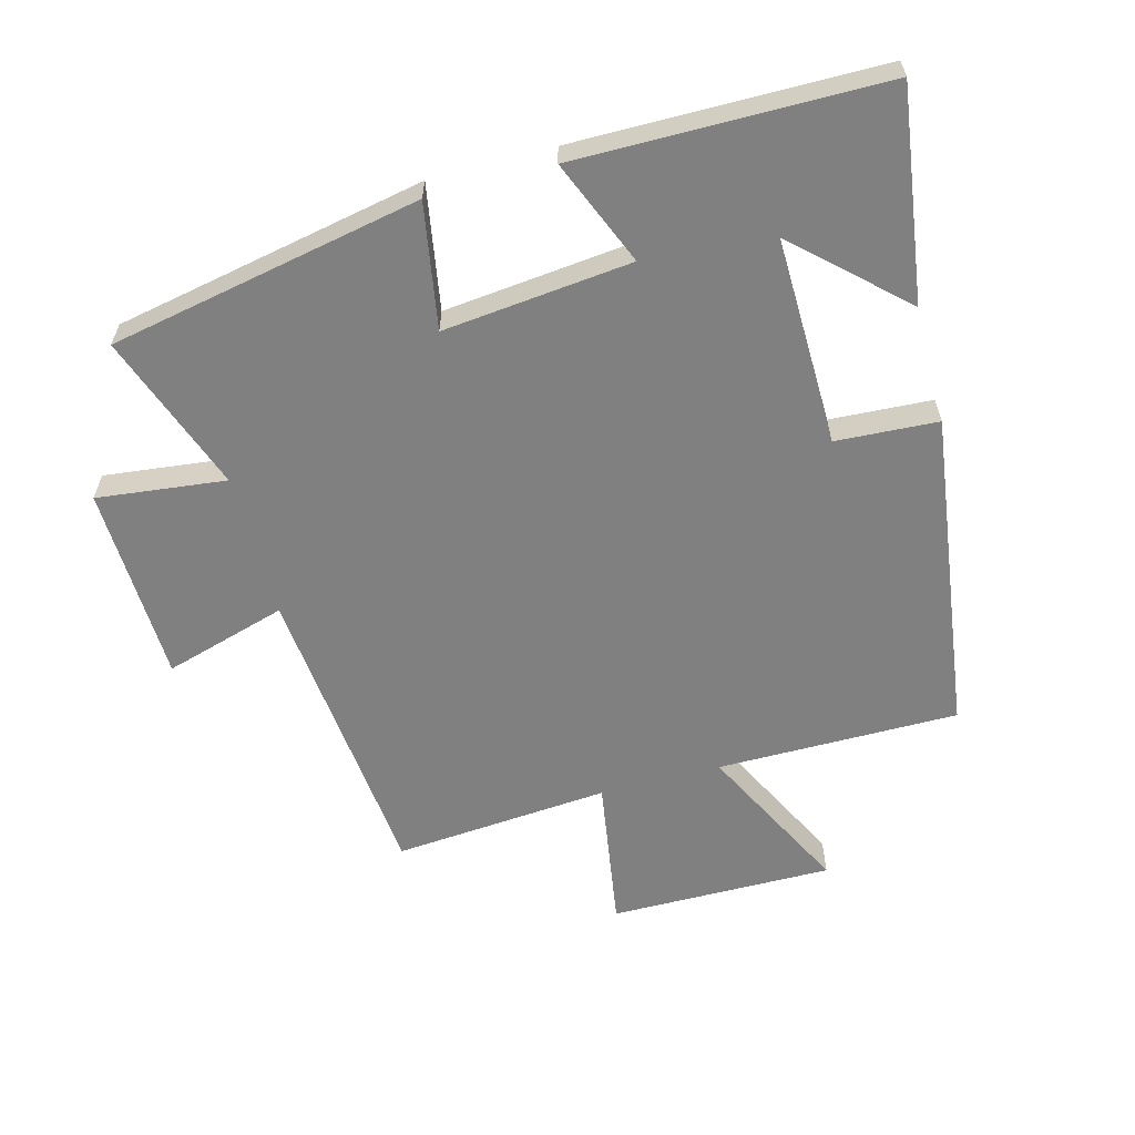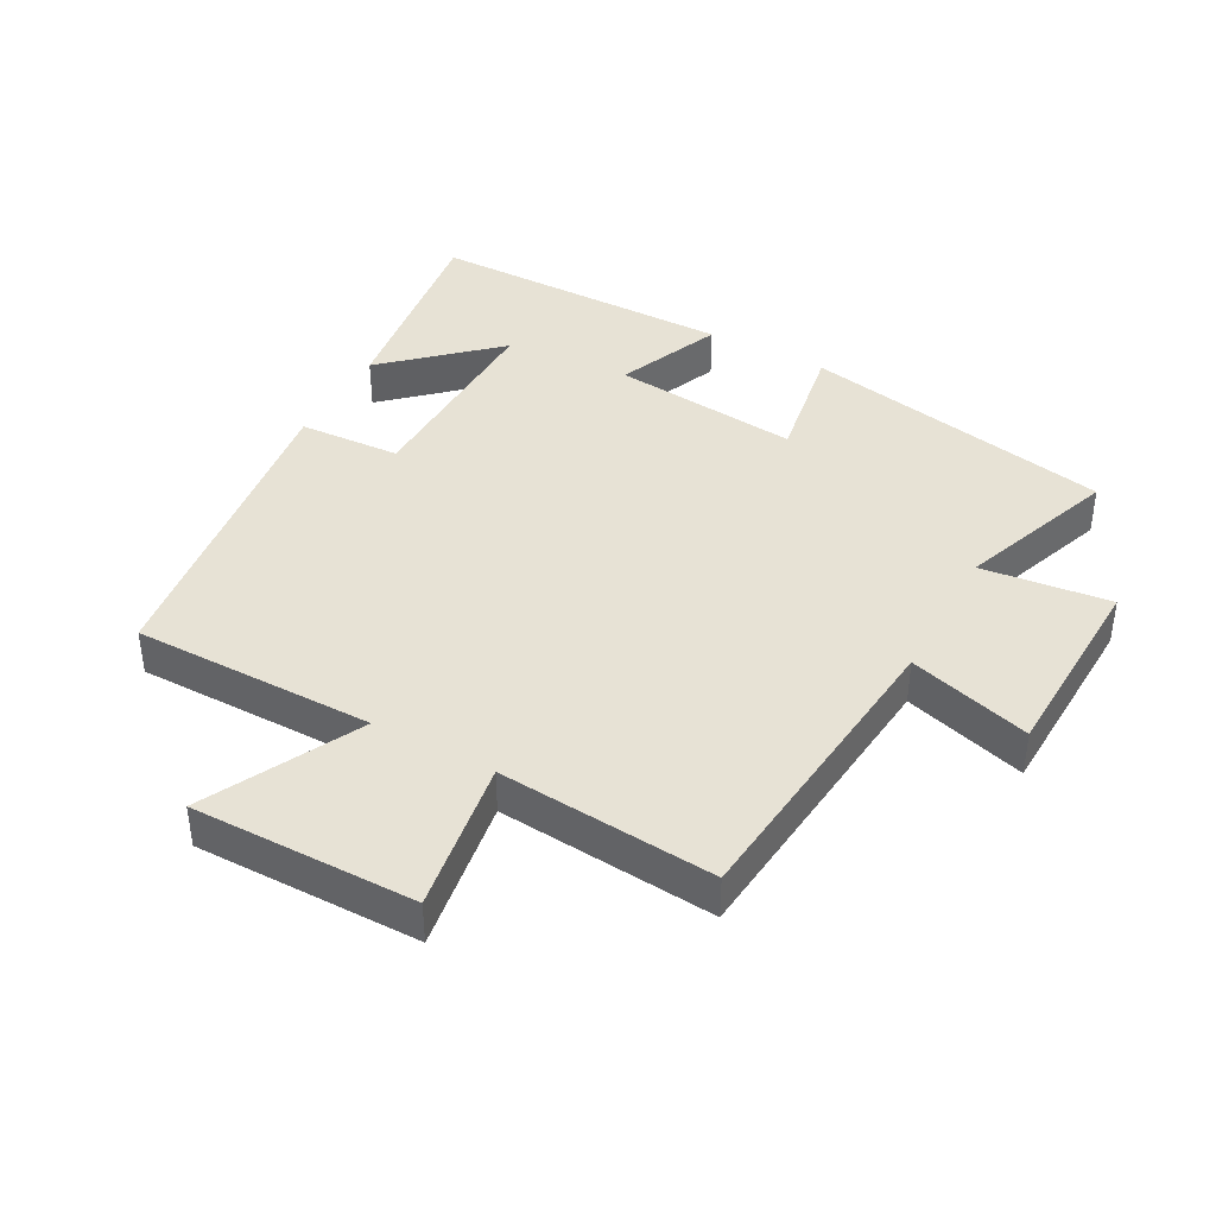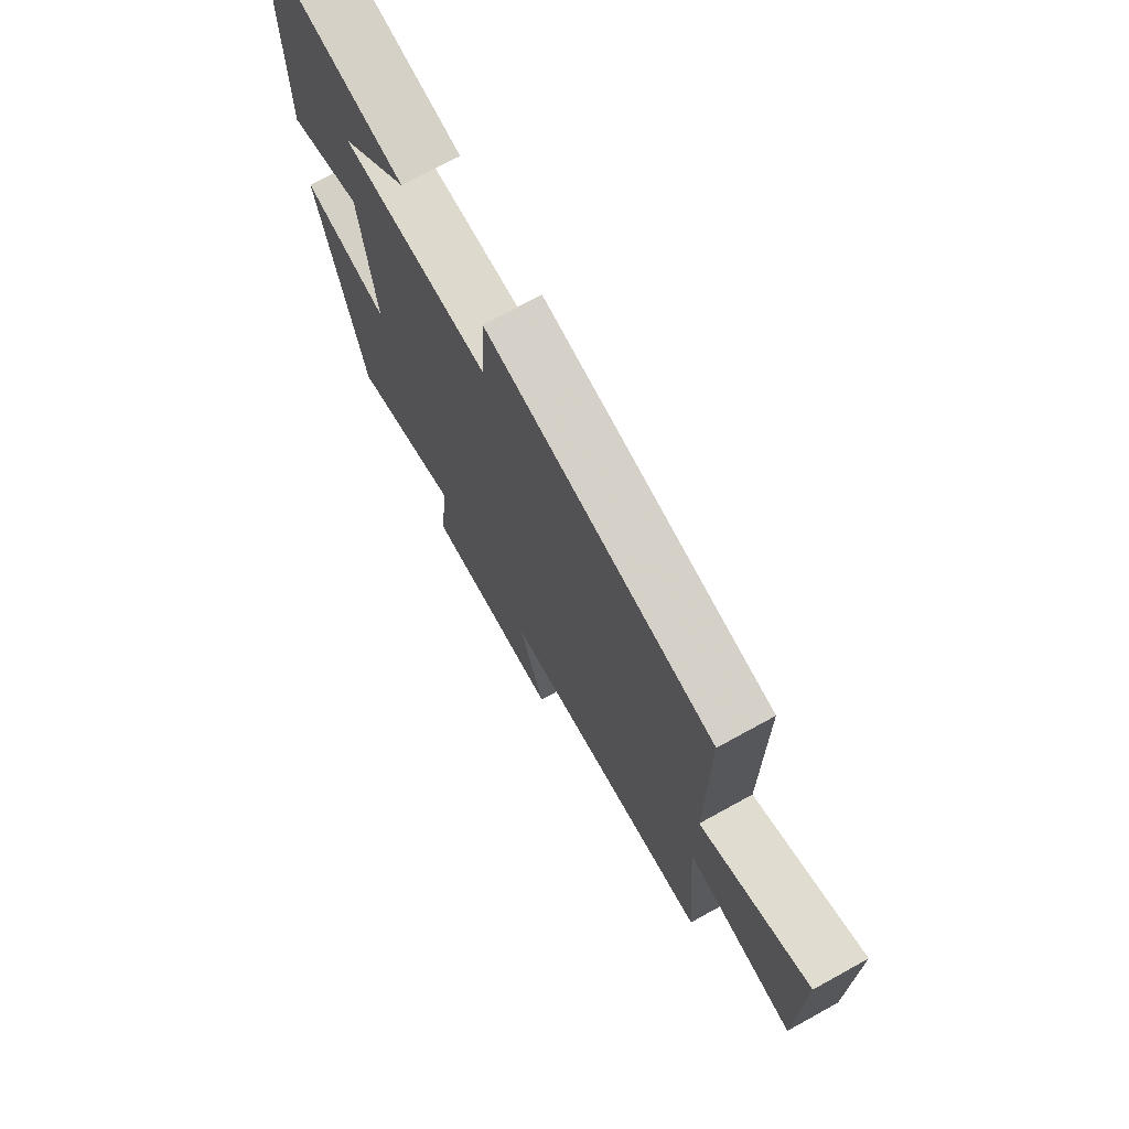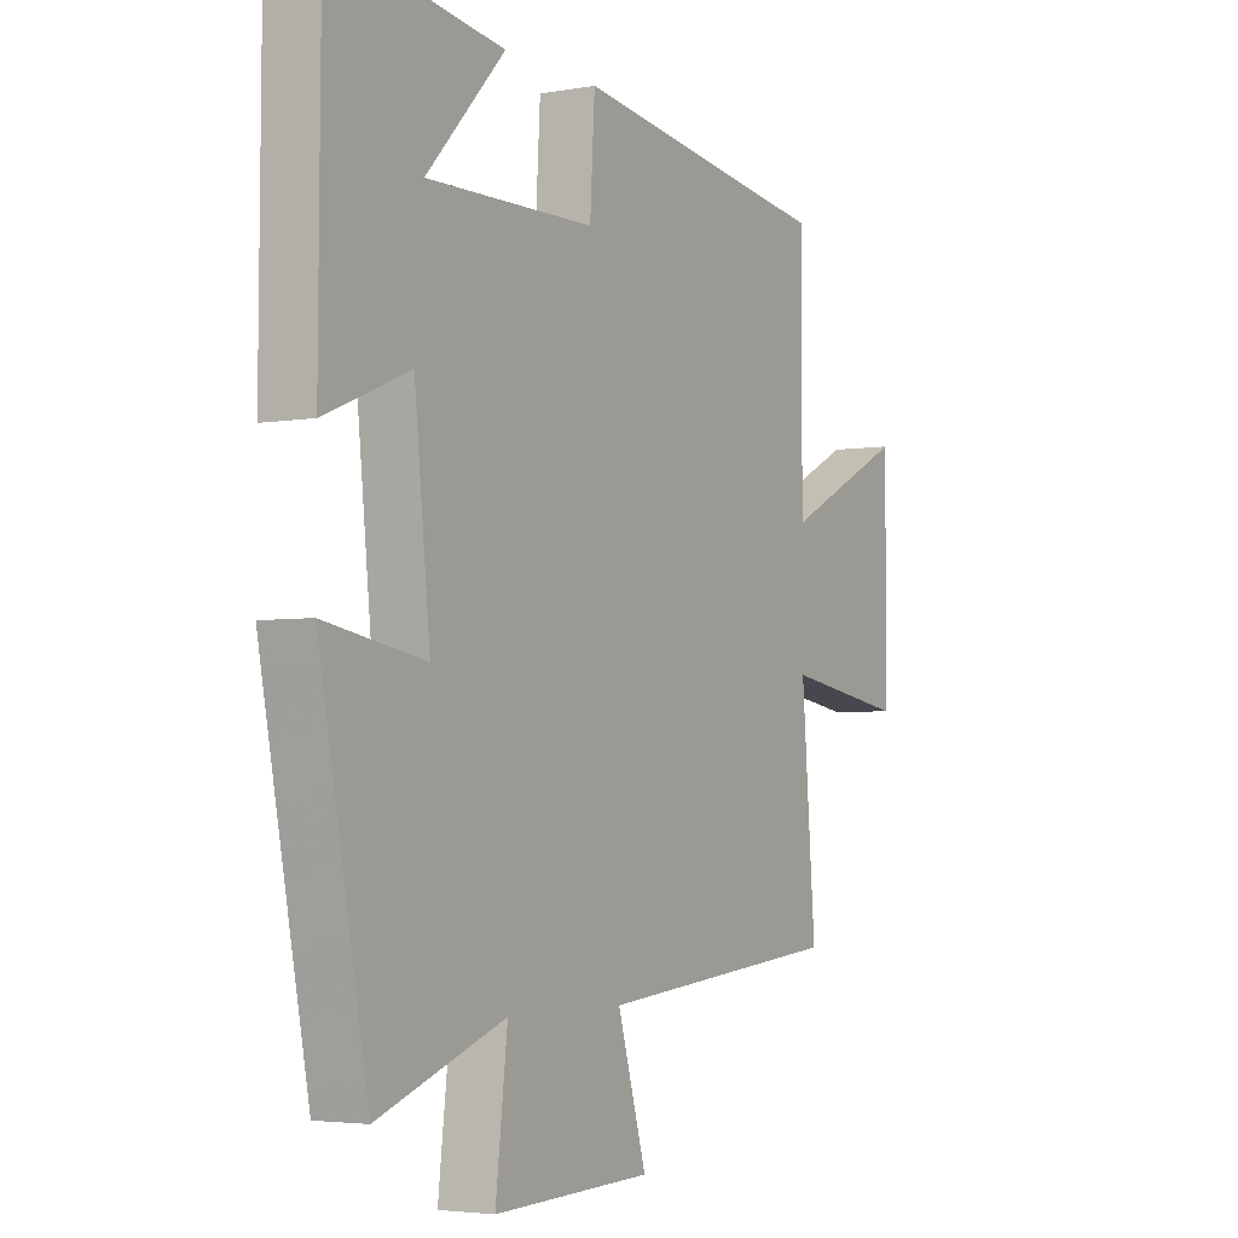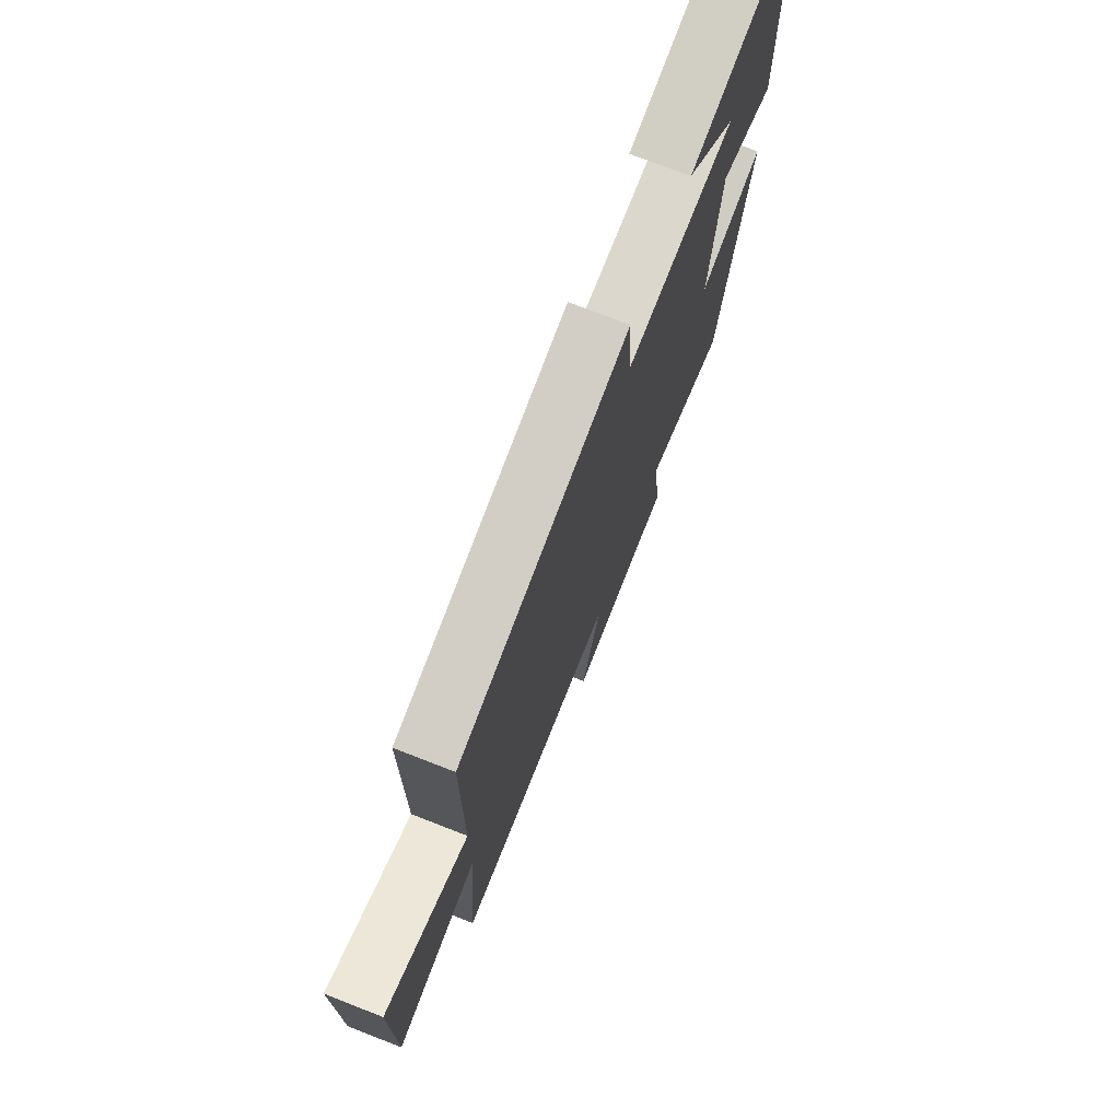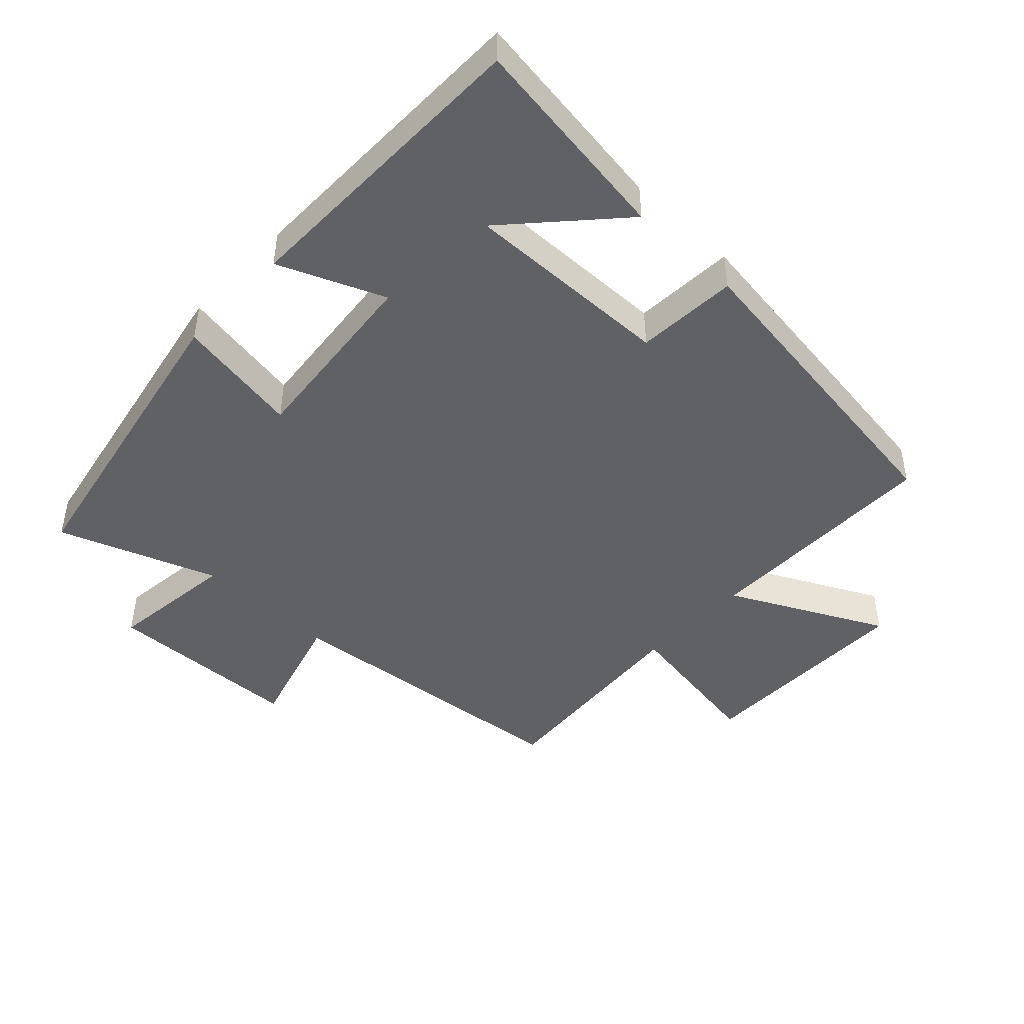
<metadata>
{"format":"obj","ext":"obj","renderer":"f3d","projection":"perspective","resolution":1024,"background":"white","views":[{"elev":-60.2,"azim":-75.0,"up":"+Y"},{"elev":40.5,"azim":118.6,"up":"+Y"},{"elev":72.8,"azim":61.2,"up":"+Z"},{"elev":-3.8,"azim":-59.5,"up":"+Z"},{"elev":74.2,"azim":111.3,"up":"+Z"},{"elev":-45.6,"azim":-43.4,"up":"+Y"}]}
</metadata>
<code>
v 0.5 0.07 0.433
v 0.5 0.07 0.063
v 0.736 0.07 0.182
v 0.734 0.07 -0.16
v 0.5 0.07 -0.123
v 0.527 0.07 -0.454
v 0.059 0.07 -0.5
v 0.114 0.07 -0.687
v -0.188 0.07 -0.697
v -0.165 0.07 -0.5
v -0.407 0.07 -0.588
v -0.5 0.07 -0.111
v -0.309 0.07 -0.144
v -0.339 0.07 0.144
v -0.5 0.07 0.077
v -0.497 0.07 0.546
v -0.174 0.07 0.5
v -0.323 0.07 0.338
v -0.003 0.07 0.344
v 0.006 0.07 0.5
v 0.5 0 0.433
v 0.5 0 0.063
v 0.736 0 0.182
v 0.734 0 -0.16
v 0.5 0 -0.123
v 0.527 0 -0.454
v 0.059 0 -0.5
v 0.114 0 -0.687
v -0.188 0 -0.697
v -0.165 0 -0.5
v -0.407 0 -0.588
v -0.5 0 -0.111
v -0.309 0 -0.144
v -0.339 0 0.144
v -0.5 0 0.077
v -0.497 0 0.546
v -0.174 0 0.5
v -0.323 0 0.338
v -0.003 0 0.344
v 0.006 0 0.5
f 19 20 1 2
f 18 19 2
f 16 17 18
f 14 15 16 18
f 13 14 18 2
f 10 11 12 13
f 10 13 2
f 7 8 9 10
f 5 6 7 10
f 5 10 2 3
f 3 4 5
f 22 21 40 39
f 22 39 38
f 38 37 36
f 38 36 35 34
f 22 38 34 33
f 33 32 31 30
f 22 33 30
f 30 29 28 27
f 30 27 26 25
f 23 22 30 25
f 25 24 23
f 1 21 22 2
f 2 22 23 3
f 3 23 24 4
f 4 24 25 5
f 5 25 26 6
f 6 26 27 7
f 7 27 28 8
f 8 28 29 9
f 9 29 30 10
f 10 30 31 11
f 11 31 32 12
f 12 32 33 13
f 13 33 34 14
f 14 34 35 15
f 15 35 36 16
f 16 36 37 17
f 17 37 38 18
f 18 38 39 19
f 19 39 40 20
f 20 40 21 1

</code>
